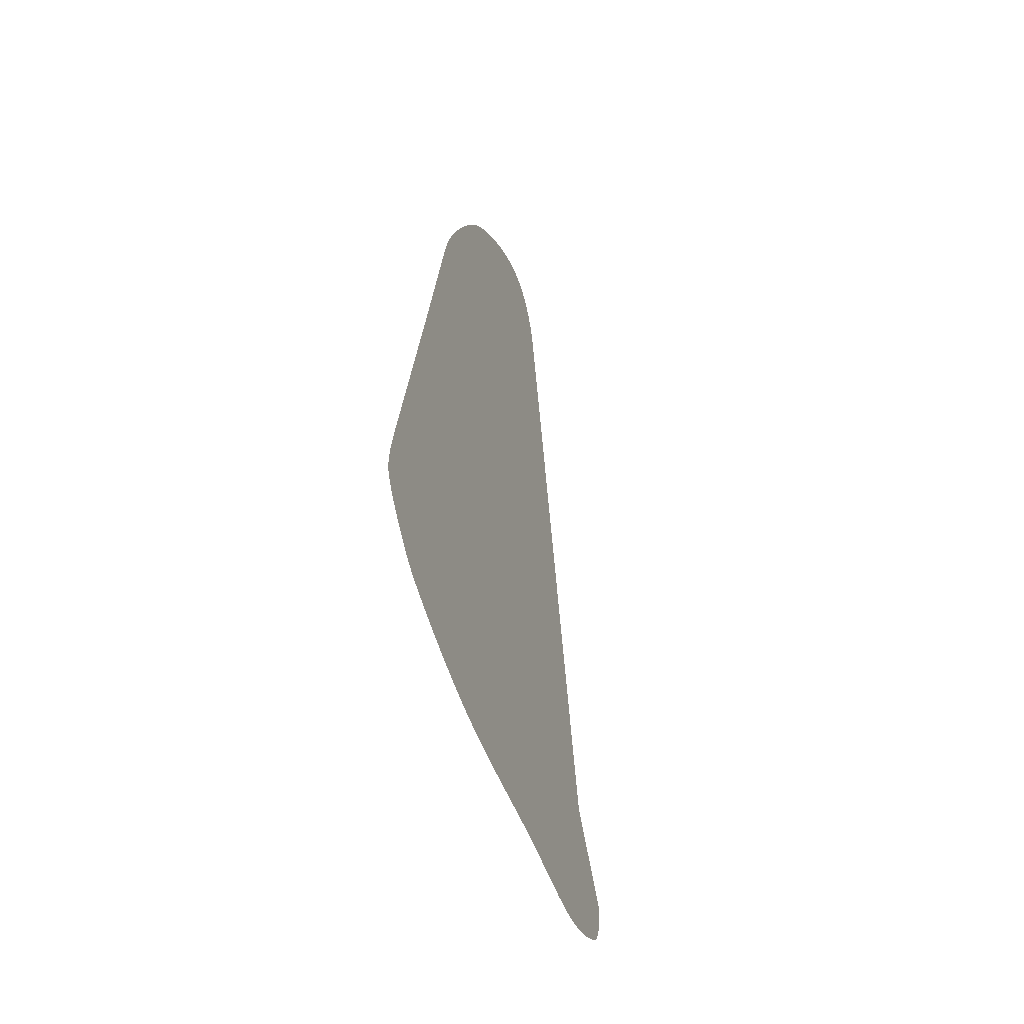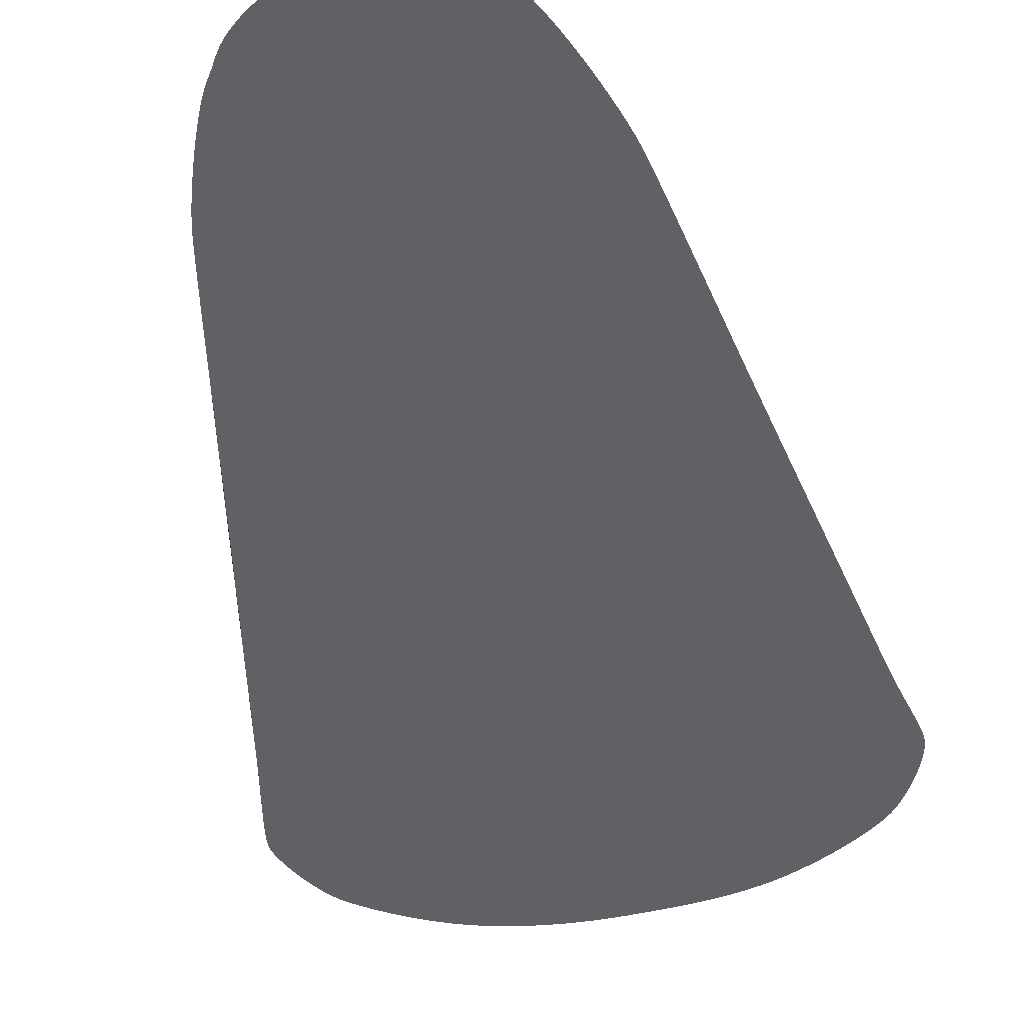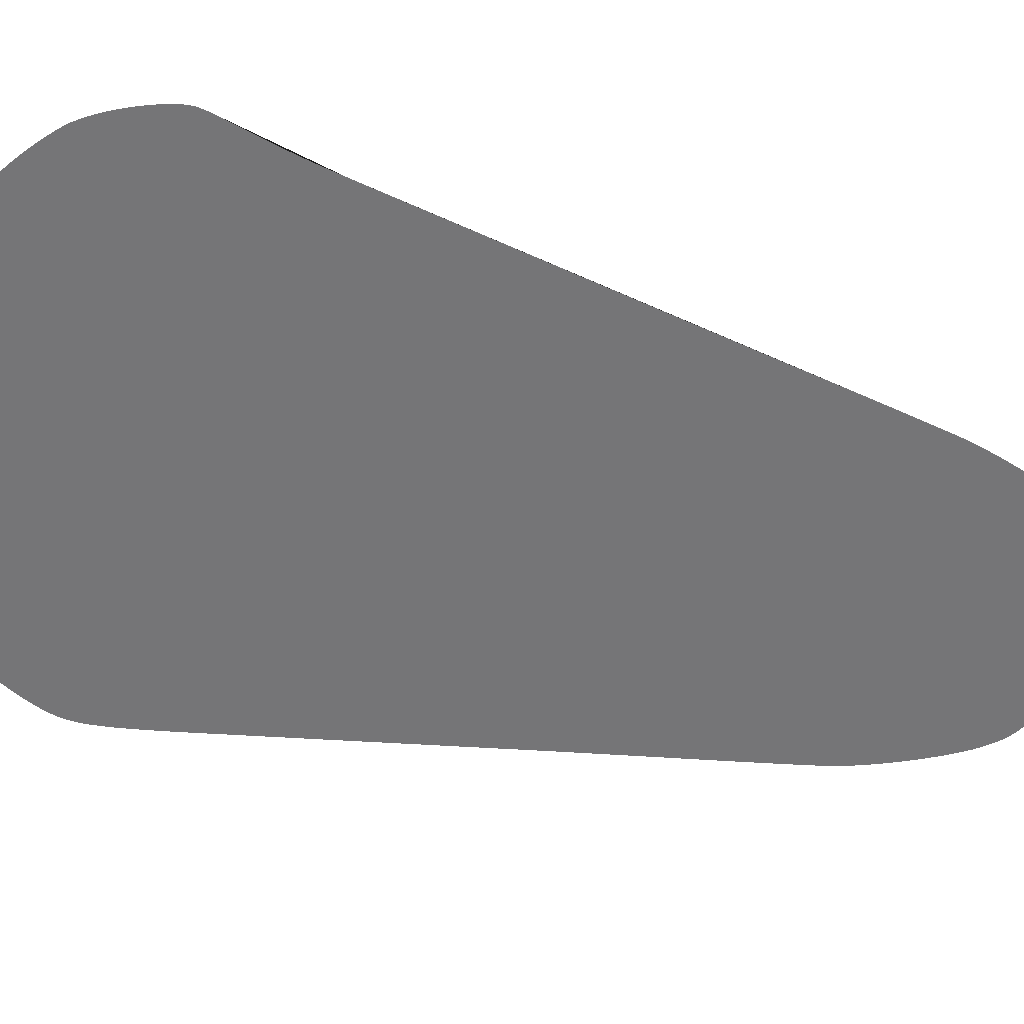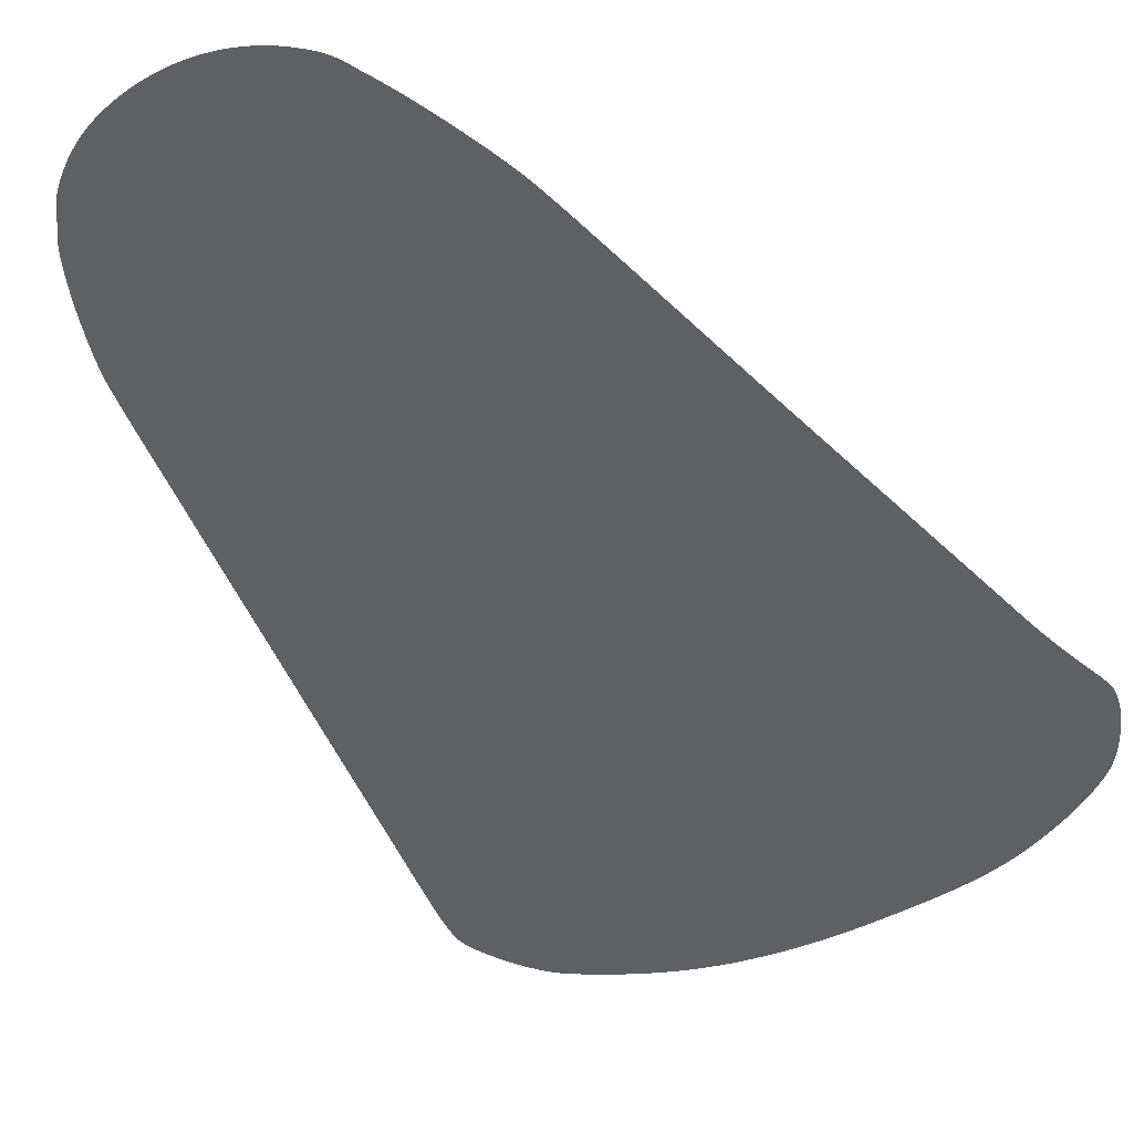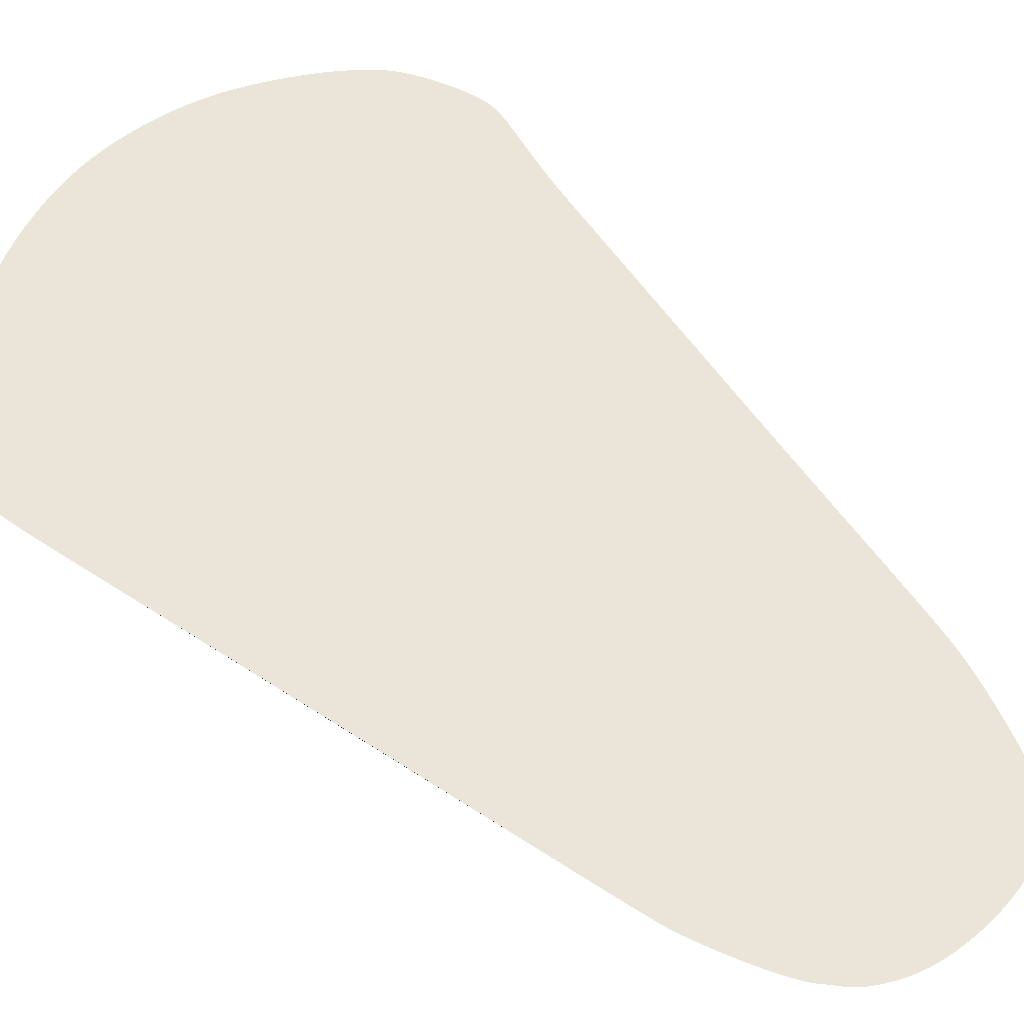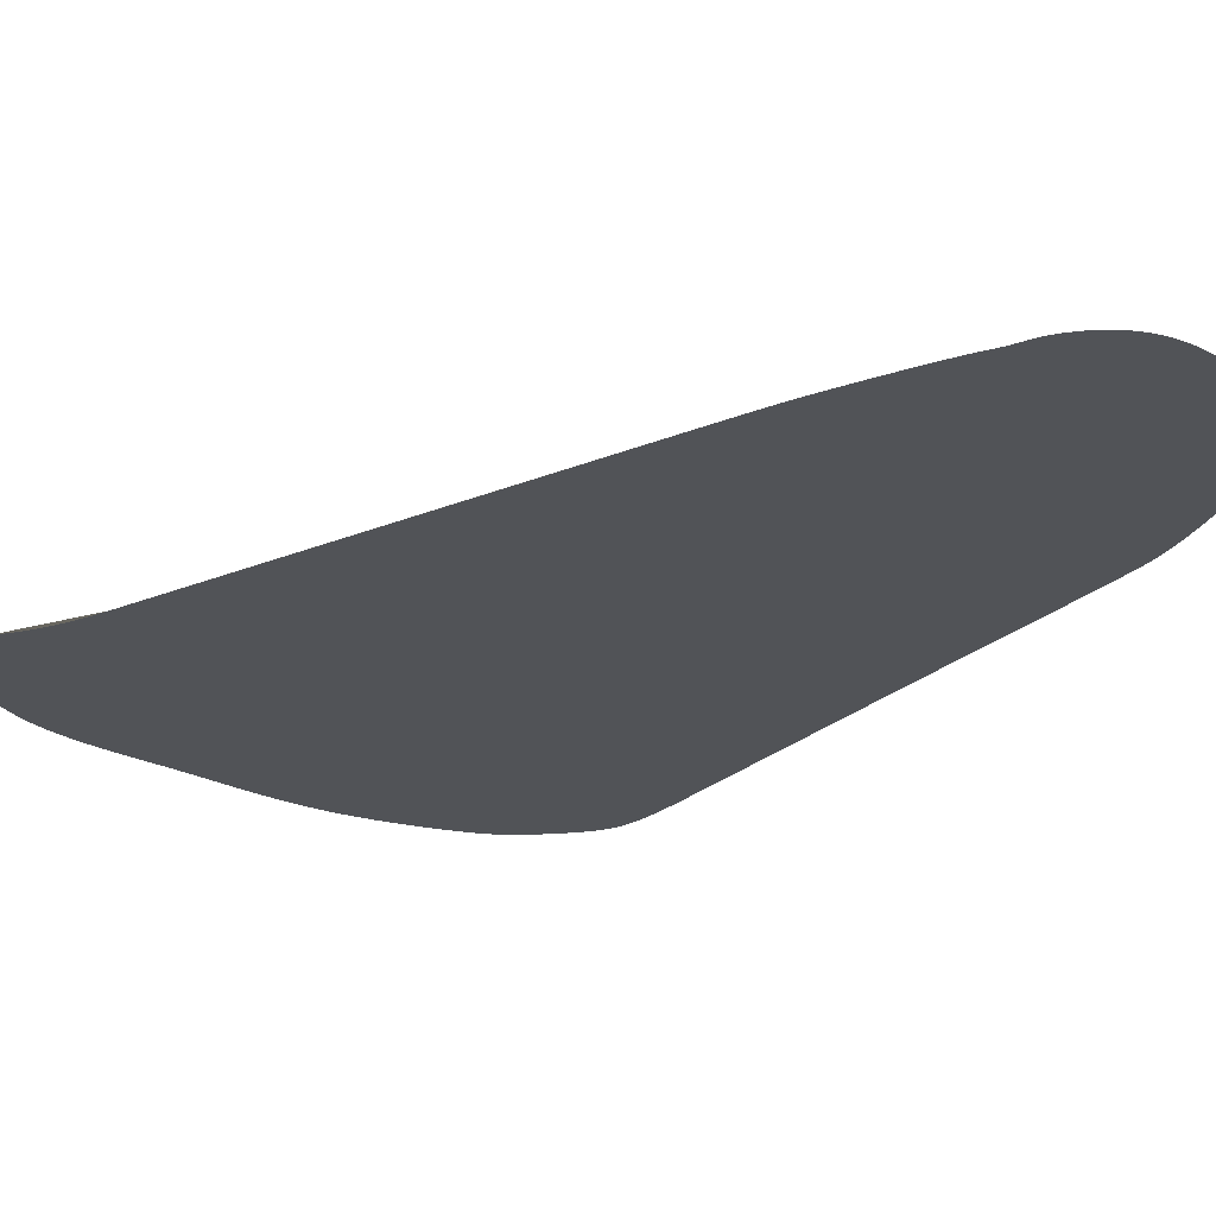
<metadata>
{"format":"obj","ext":"obj","renderer":"f3d","projection":"perspective","resolution":1024,"background":"white","views":[{"elev":-53.0,"azim":110.0,"up":"+Z"},{"elev":-51.4,"azim":12.7,"up":"+Y"},{"elev":-56.4,"azim":-104.7,"up":"+Y"},{"elev":-45.6,"azim":31.0,"up":"+Y"},{"elev":58.3,"azim":-45.0,"up":"+Y"},{"elev":-23.0,"azim":-43.6,"up":"+Y"}]}
</metadata>
<code>
o Waypoints2_Waypoints1.003
v -77.87 1.127 -53.64
v -76.85 1.127 -48.36
v -75.79 1.127 -42.81
v -74.67 1.127 -37.03
v -73.52 1.127 -31.02
v -72.33 1.127 -24.83
v -71.11 1.127 -18.47
v -69.86 1.127 -11.96
v -68.58 1.127 -5.329
v -67.29 1.127 1.395
v -65.99 1.127 8.192
v -64.67 1.127 15.04
v -63.35 1.127 21.9
v -62 1.127 28.98
v -60.6 1.127 36.35
v -59.17 1.127 43.9
v -57.73 1.127 51.49
v -56.32 1.127 58.98
v -54.95 1.127 66.24
v -53.63 1.127 73.13
v -52.41 1.127 79.53
v -51.3 1.127 85.29
v -50.31 1.127 90.29
v -49.48 1.127 94.39
v -48.83 1.127 97.45
v -48.24 1.149 99.87
v -47.44 1.21 102.7
v -46.48 1.308 105.7
v -45.39 1.436 109
v -44.19 1.591 112.4
v -42.92 1.768 115.8
v -41.61 1.963 119.1
v -40.29 2.17 122.3
v -39 2.386 125.2
v -37.76 2.606 127.7
v -36.6 2.826 129.8
v -35.56 3.04 131.4
v -34.73 3.234 132.5
v -34.02 3.423 133.6
v -33.4 3.612 134.5
v -32.84 3.803 135.4
v -32.28 4.002 136.2
v -31.69 4.212 137
v -31.04 4.436 137.8
v -30.27 4.679 138.7
v -29.36 4.944 139.5
v -28.26 5.235 140.5
v -26.93 5.556 141.5
v -25.34 5.912 142.6
v -23.5 6.291 143.8
v -21.58 6.658 144.8
v -19.59 7.008 145.7
v -17.53 7.338 146.5
v -15.42 7.643 147.1
v -13.26 7.92 147.7
v -11.07 8.165 148.2
v -8.862 8.375 148.5
v -6.639 8.546 148.8
v -4.414 8.673 149
v -2.198 8.753 149.1
v 0 8.783 149.1
v 2.195 8.757 149
v 4.402 8.676 148.9
v 6.615 8.544 148.7
v 8.824 8.368 148.4
v 11.02 8.151 148.1
v 13.2 7.899 147.6
v 15.34 7.616 147
v 17.45 7.307 146.4
v 19.52 6.977 145.6
v 21.52 6.632 144.7
v 23.47 6.275 143.7
v 25.34 5.912 142.6
v 26.98 5.574 141.5
v 28.35 5.267 140.6
v 29.5 4.987 139.7
v 30.46 4.729 138.8
v 31.26 4.491 138
v 31.94 4.267 137.2
v 32.54 4.056 136.4
v 33.09 3.852 135.6
v 33.63 3.653 134.7
v 34.2 3.454 133.7
v 34.82 3.251 132.6
v 35.54 3.042 131.4
v 36.39 2.828 129.9
v 37.39 2.609 128
v 38.51 2.389 125.7
v 39.73 2.173 123
v 41 1.965 120.1
v 42.3 1.77 116.9
v 43.59 1.593 113.6
v 44.86 1.437 110.2
v 46.05 1.308 106.8
v 47.15 1.211 103.5
v 48.11 1.149 100.2
v 48.92 1.127 97.13
v 49.55 1.127 94.29
v 50.37 1.127 90.34
v 51.34 1.127 85.43
v 52.44 1.127 79.7
v 53.66 1.127 73.3
v 54.96 1.127 66.38
v 56.33 1.127 59.08
v 57.74 1.127 51.53
v 59.17 1.127 43.9
v 60.6 1.127 36.32
v 62 1.127 28.94
v 63.35 1.127 21.9
v 64.67 1.127 15.09
v 65.99 1.127 8.3
v 67.29 1.127 1.557
v 68.58 1.127 -5.116
v 69.86 1.127 -11.7
v 71.11 1.127 -18.16
v 72.33 1.127 -24.48
v 73.52 1.127 -30.63
v 74.67 1.127 -36.6
v 75.79 1.127 -42.36
v 76.85 1.127 -47.88
v 77.87 1.127 -53.15
v 78.84 1.167 -58.01
v 79.75 1.281 -62.39
v 80.6 1.457 -66.31
v 81.38 1.683 -69.82
v 82.09 1.95 -72.95
v 82.72 2.245 -75.74
v 83.26 2.558 -78.24
v 83.72 2.878 -80.47
v 84.07 3.193 -82.49
v 84.32 3.492 -84.33
v 84.45 3.764 -86.03
v 84.47 3.998 -87.62
v 84.3 4.216 -89.35
v 83.87 4.445 -91.37
v 83.23 4.683 -93.64
v 82.39 4.928 -96.09
v 81.37 5.179 -98.66
v 80.2 5.433 -101.3
v 78.9 5.687 -103.9
v 77.5 5.941 -106.5
v 76.02 6.192 -108.9
v 74.48 6.437 -111.2
v 72.9 6.675 -113.2
v 71.32 6.904 -114.9
v 69.65 7.126 -116.5
v 67.8 7.347 -118.1
v 65.8 7.567 -119.7
v 63.65 7.788 -121.3
v 61.36 8.011 -122.9
v 58.94 8.237 -124.5
v 56.41 8.468 -126.1
v 53.77 8.705 -127.6
v 51.04 8.95 -129.1
v 48.22 9.203 -130.6
v 45.33 9.466 -132
v 42.38 9.74 -133.4
v 39.04 10.06 -134.8
v 35.65 10.39 -136.1
v 32.21 10.72 -137.2
v 28.73 11.04 -138.2
v 25.22 11.35 -139
v 21.67 11.64 -139.8
v 18.1 11.91 -140.4
v 14.51 12.14 -140.9
v 10.9 12.34 -141.3
v 7.282 12.48 -141.6
v 3.66 12.58 -141.8
v 0.03661 12.61 -141.9
v -3.566 12.58 -141.9
v -7.165 12.48 -141.8
v -10.76 12.33 -141.5
v -14.33 12.13 -141.1
v -17.9 11.89 -140.6
v -21.44 11.62 -139.9
v -24.96 11.32 -139.1
v -28.46 11.01 -138.2
v -31.92 10.69 -137.2
v -35.35 10.36 -136
v -38.74 10.05 -134.8
v -42.09 9.74 -133.4
v -44.97 9.483 -132.1
v -47.82 9.227 -130.7
v -50.62 8.974 -129.2
v -53.35 8.723 -127.6
v -56 8.475 -126
v -58.56 8.23 -124.4
v -61.02 7.988 -122.7
v -63.36 7.749 -121
v -65.56 7.514 -119.3
v -67.61 7.283 -117.6
v -69.51 7.056 -116
v -71.23 6.834 -114.4
v -72.86 6.606 -112.7
v -74.48 6.367 -110.7
v -76.06 6.118 -108.4
v -77.58 5.864 -105.9
v -79.02 5.607 -103.3
v -80.34 5.35 -100.7
v -81.52 5.097 -98.07
v -82.54 4.851 -95.53
v -83.37 4.615 -93.15
v -83.99 4.392 -90.99
v -84.36 4.185 -89.12
v -84.47 3.998 -87.62
v -84.39 3.785 -86.2
v -84.21 3.527 -84.63
v -83.94 3.236 -82.9
v -83.58 2.923 -80.95
v -83.13 2.602 -78.76
v -82.6 2.284 -76.29
v -81.99 1.981 -73.51
v -81.31 1.706 -70.37
v -80.55 1.471 -66.86
v -79.72 1.288 -62.92
v -78.83 1.169 -58.52
f 1 216 215 214 213 212 211 210 209 208 207 206 205 204 203 202 201 200 199 198 197 196 195 194 193 192 191 190 189 188 187 186 185 184 183 182 181 180 179 178 177 176 175 174 173 172 171 170 169 168 167 166 165 164 163 162 161 160 159 158 157 156 155 154 153 152 151 150 149 148 147 146 145 144 143 142 141 140 139 138 137 136 135 134 133 132 131 130 129 128 127 126 125 124 123 122 121 120 119 118 117 116 115 114 113 112 111 110 109 108 107 106 105 104 103 102 101 100 99 98 97 96 95 94 93 92 91 90 89 88 87 86 85 84 83 82 81 80 79 78 77 76 75 74 73 72 71 70 69 68 67 66 65 64 63 62 61 60 59 58 57 56 55 54 53 52 51 50 49 48 47 46 45 44 43 42 41 40 39 38 37 36 35 34 33 32 31 30 29 28 27 26 25 24 23 22 21 20 19 18 17 16 15 14 13 12 11 10 9 8 7 6 5 4 3 2

</code>
